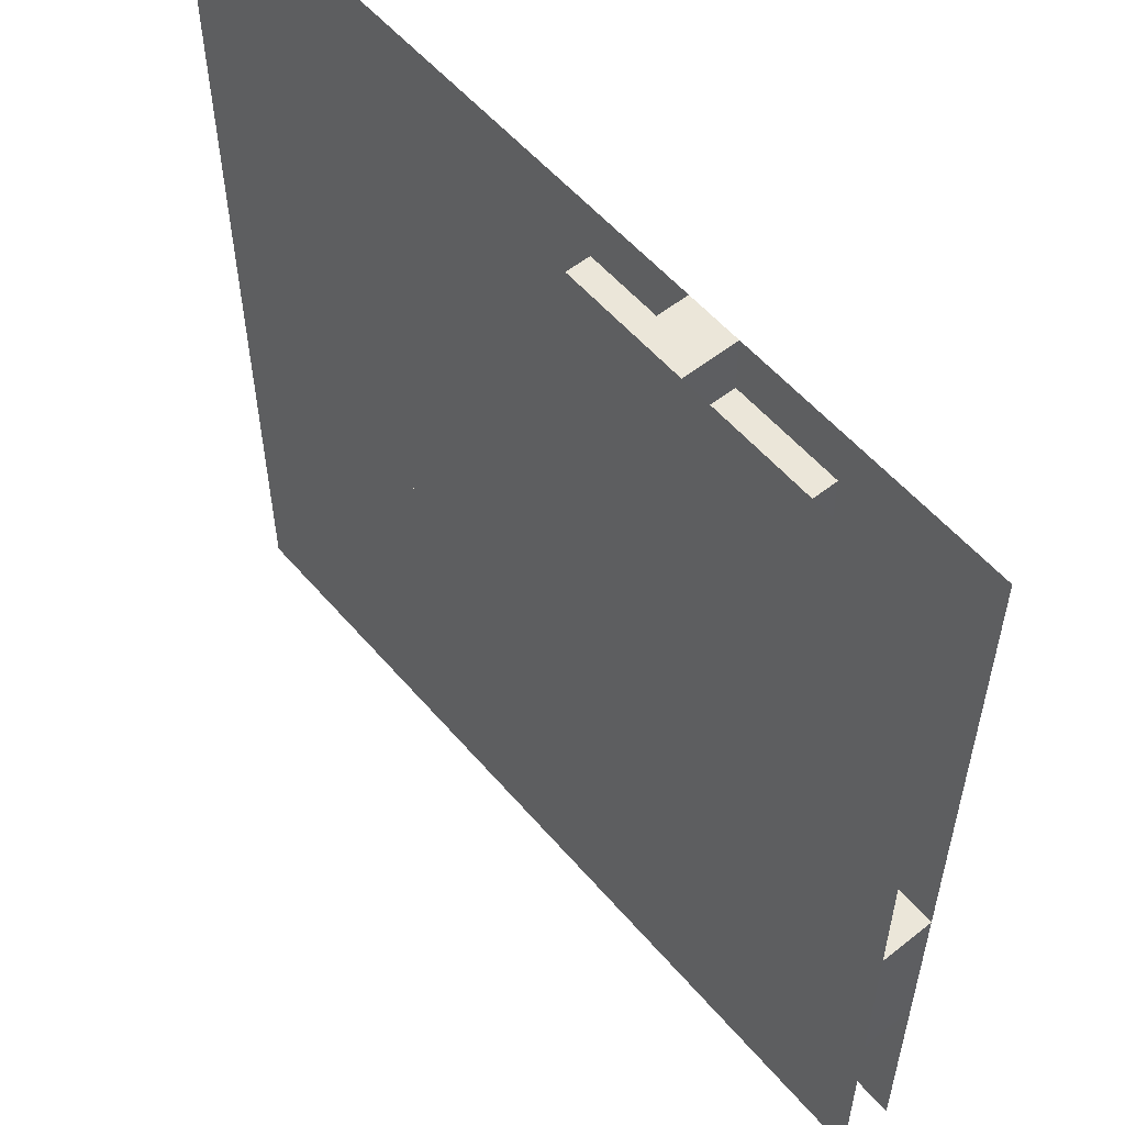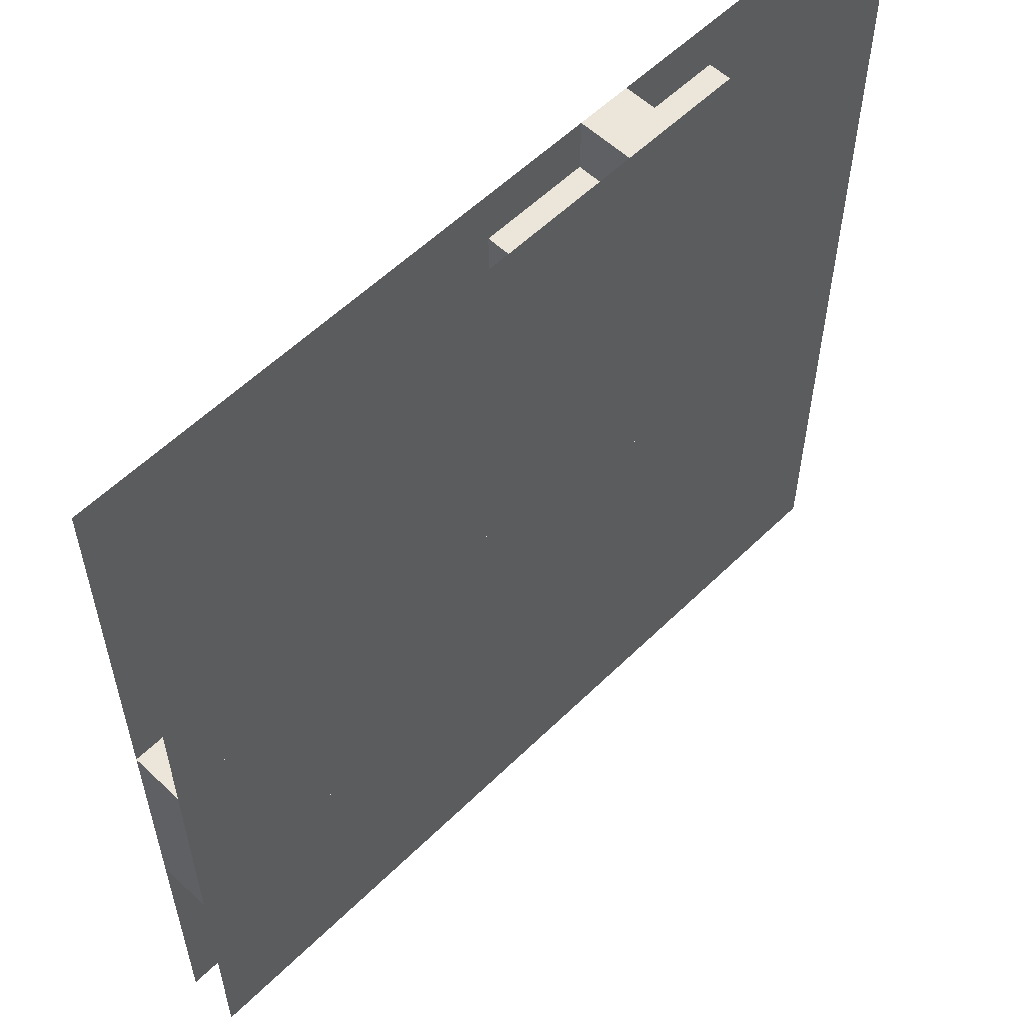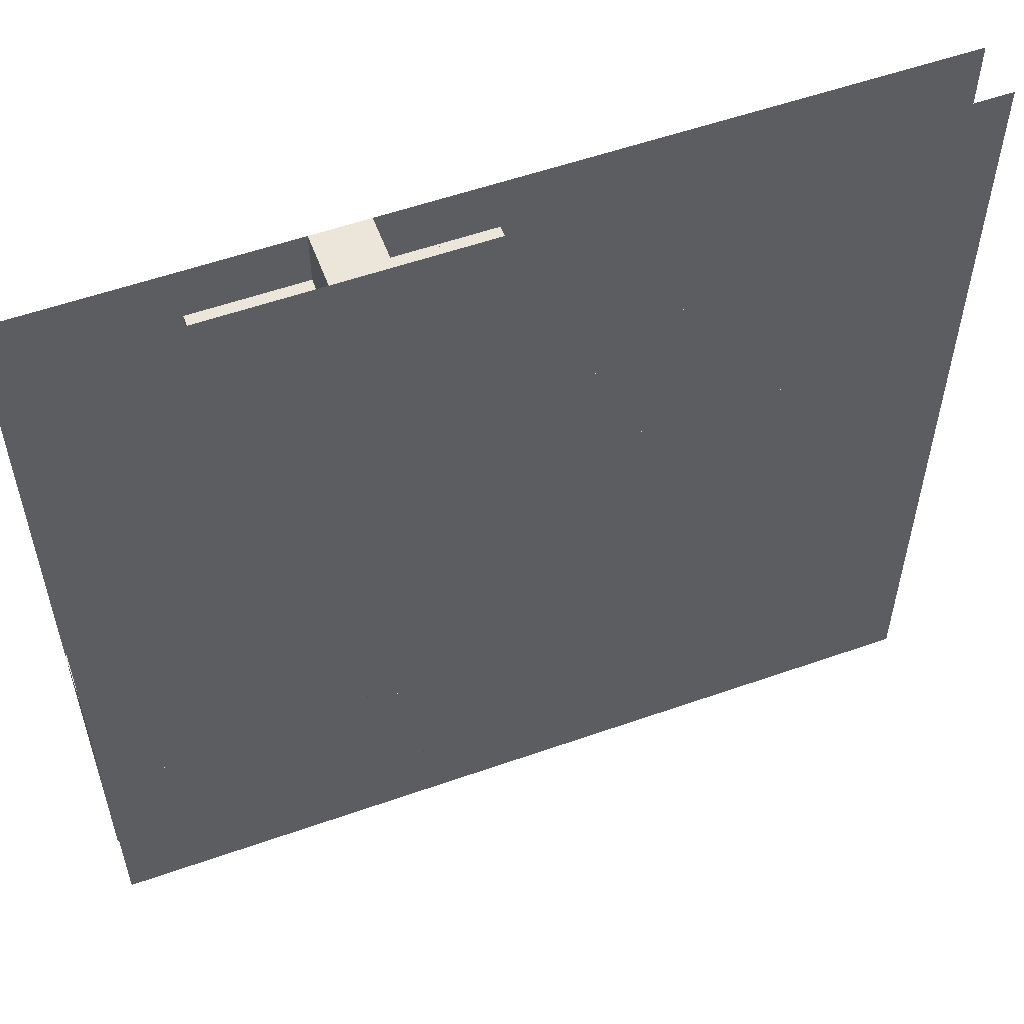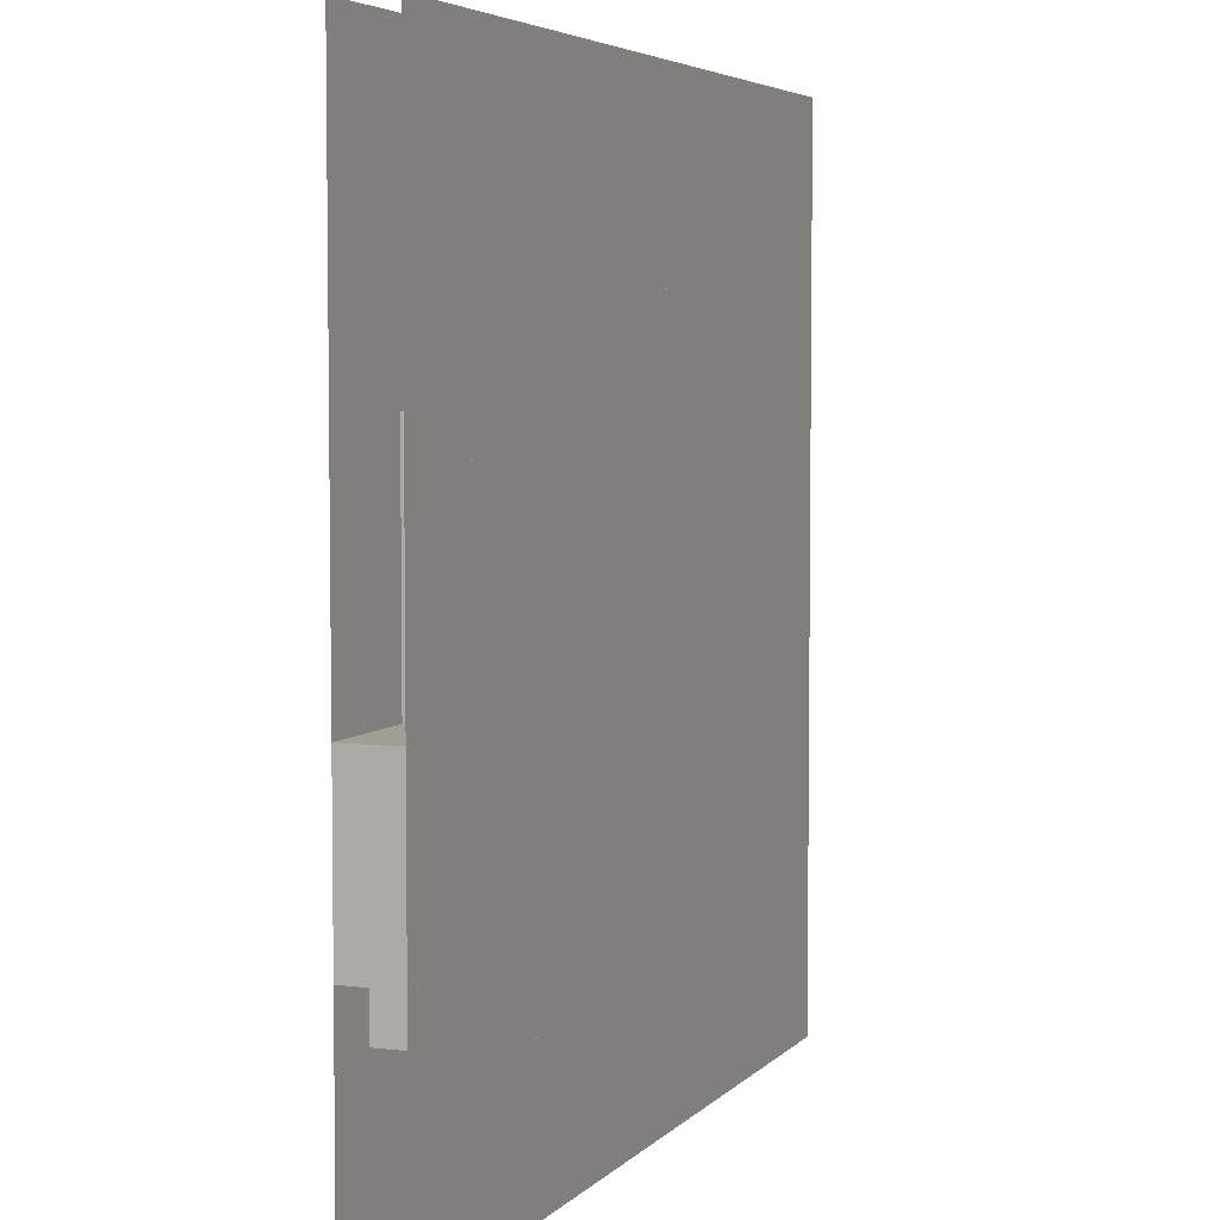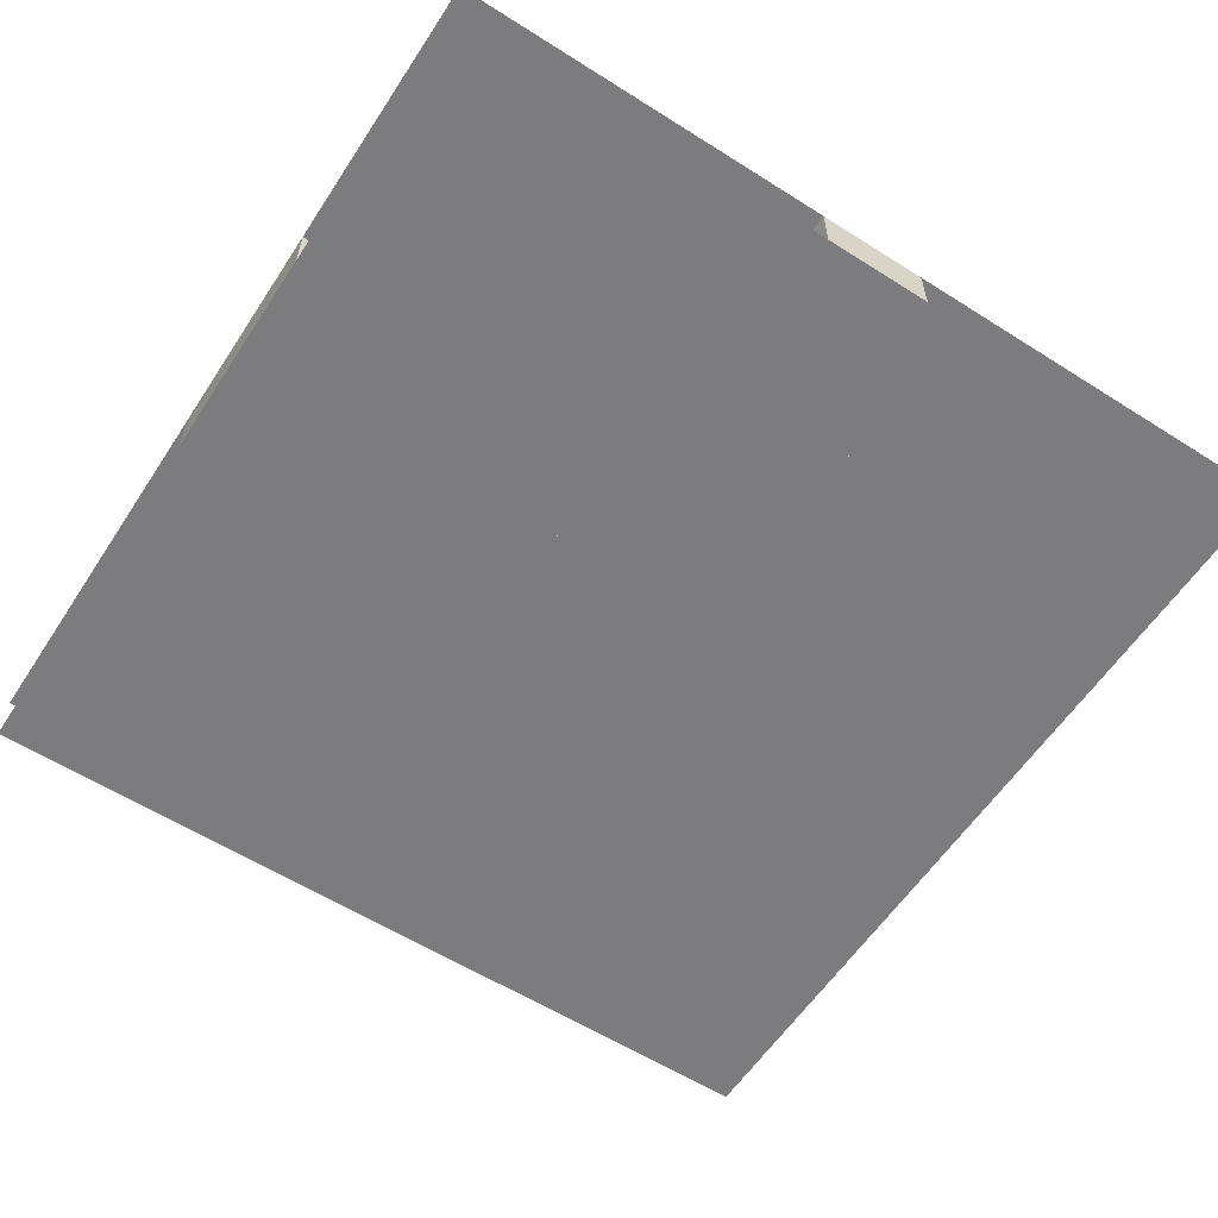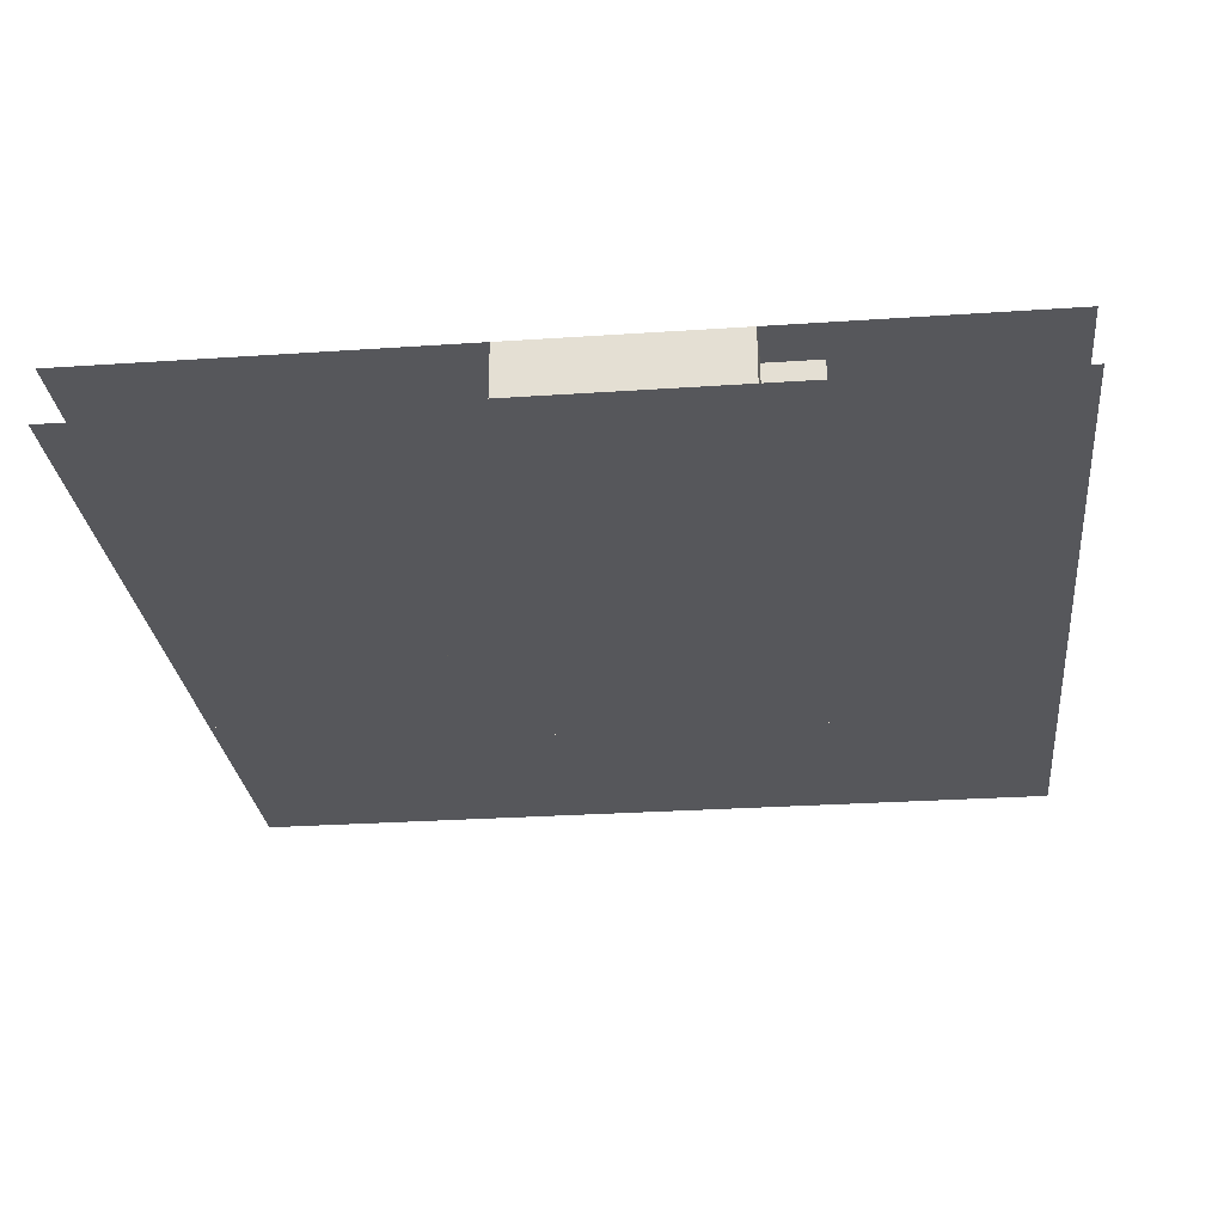
<metadata>
{"format":"obj","ext":"obj","renderer":"f3d","projection":"perspective","resolution":1024,"background":"white","views":[{"elev":55.5,"azim":50.2,"up":"+Y"},{"elev":56.7,"azim":-45.5,"up":"+Y"},{"elev":55.7,"azim":159.7,"up":"+Y"},{"elev":4.9,"azim":111.5,"up":"+Y"},{"elev":-58.9,"azim":-33.1,"up":"+Z"},{"elev":-27.3,"azim":-84.0,"up":"+Z"}]}
</metadata>
<code>
v 1 1 0.4688
v 1 0 0.4688
v 0 0 0.4688
v 0 1 0.4688
v 0 1 0.5312
v 0 0 0.5312
v 1 0 0.5312
v 1 1 0.5312
v 0.625 1 0.4688
v 0.625 1 0.5312
v 0.6875 1 0.5312
v 0.6875 1 0.4688
v 0.625 0.0625 0.4688
v 0.625 0.0625 0.5312
v 0.6875 0.1875 0.5312
v 0.6875 0.1875 0.4688
v 0.5 0.9375 0.4688
v 0.5 0.9375 0.5312
v 0.8125 0.9375 0.5312
v 0.8125 0.9375 0.4688
v 0.5 0.3125 0.4688
v 0.5 0.3125 0.5312
v 0.5625 0.9375 0.5312
v 0.5625 0 0.5312
v 0.5625 0 0.4688
v 0.5625 0.9375 0.4688
v 0.75 0.9375 0.4688
v 0.75 0.1875 0.4688
v 0.75 0.1875 0.5312
v 0.75 0.9375 0.5312
v 0.8125 0.125 0.5312
v 0.8125 0.125 0.4688
v 0.125 0.875 0.4688
v 0.125 0.875 0.5312
v 0.625 0.875 0.5312
v 0.625 0.875 0.4688
v 0.125 0.1875 0.4688
v 0.125 0.1875 0.5312
v 0.1875 0.875 0.5312
v 0.1875 0.4375 0.5312
v 0.1875 0.4375 0.4688
v 0.1875 0.875 0.4688
v 0.5 0.8125 0.5312
v 0.5 0.8125 0.4688
v 0.5625 0.8125 0.4688
v 0.5625 0.8125 0.5312
v 0.25 0.8125 0.4688
v 0.25 0.8125 0.5312
v 0.75 0.8125 0.5312
v 0.75 0.8125 0.4688
v 0.25 0.125 0.4688
v 0.25 0.125 0.5312
v 0.3125 0.8125 0.5312
v 0.3125 0.3125 0.5312
v 0.3125 0.3125 0.4688
v 0.3125 0.8125 0.4688
v 0.375 0.8125 0.4688
v 0.375 0.6875 0.4688
v 0.375 0.6875 0.5312
v 0.375 0.8125 0.5312
v 0.4375 0.8125 0.5312
v 0.4375 0.6875 0.5312
v 0.4375 0.6875 0.4688
v 0.4375 0.8125 0.4688
v 0.5625 0.75 0.5312
v 0.5625 0.75 0.4688
v 0.8125 0.75 0.4688
v 0.8125 0.75 0.5312
v 0.1875 0.75 0.4688
v 0.1875 0.75 0.5312
v 0.5 0.6875 0.5312
v 0.5 0.6875 0.4688
v 0.5625 0.6875 0.4688
v 0.5625 0.6875 0.5312
v 0.6875 0.75 0.4688
v 0.6875 0.3125 0.4688
v 0.6875 0.3125 0.5312
v 0.6875 0.75 0.5312
v 0.75 0.75 0.5312
v 0.75 0.0625 0.5312
v 0.75 0.0625 0.4688
v 0.75 0.75 0.4688
v 0.125 0.625 0.5312
v 0.125 0.625 0.4688
v 0.75 0.625 0.4688
v 0.75 0.625 0.5312
v 0.3125 0.6875 0.4688
v 0.3125 0.6875 0.5312
v 0.875 0.6875 0.5312
v 0.875 0.6875 0.4688
v 0.5 0.625 0.5312
v 0.5 0.625 0.4688
v 0.8125 0.6875 0.4688
v 0.8125 0.25 0.4688
v 0.8125 0.25 0.5312
v 0.8125 0.6875 0.5312
v 0.875 0.375 0.5312
v 0.875 0.375 0.4688
v 0.1875 0.5625 0.5312
v 0.1875 0.5625 0.4688
v 0.875 0.5625 0.4688
v 0.875 0.5625 0.5312
v 0.1875 0.625 0.4688
v 0.1875 0.625 0.5312
v 0.375 0.625 0.5312
v 0.375 0.5625 0.5312
v 0.375 0.5625 0.4688
v 0.375 0.625 0.4688
v 0.8125 0.625 0.5312
v 0.8125 0.625 0.4688
v 0 0.5625 0.4688
v 0 0.5625 0.5312
v 0.5 0.5625 0.5312
v 0.5 0.5625 0.4688
v 0 0.3125 0.4688
v 0 0.3125 0.5312
v 0.0625 0.5625 0.5312
v 0.0625 0.375 0.5312
v 0.0625 0.375 0.4688
v 0.0625 0.5625 0.4688
v 0.3125 0.5 0.5312
v 0.3125 0.5 0.4688
v 0.625 0.5 0.4688
v 0.625 0.5 0.5312
v 0.3125 0.5625 0.4688
v 0.3125 0.5625 0.5312
v 0.625 0.5625 0.5312
v 0.625 0.25 0.5312
v 0.625 0.25 0.4688
v 0.625 0.5625 0.4688
v 0.125 0.5 0.4688
v 0.125 0.5 0.5312
v 0.875 0.5 0.5312
v 0.875 0.5 0.4688
v 0.4375 0.5 0.4688
v 0.4375 0 0.4688
v 0.4375 0 0.5312
v 0.4375 0.5 0.5312
v 1 0.4375 0.5312
v 1 0.4375 0.4688
v 0.4375 0.375 0.5312
v 0.4375 0.375 0.4688
v 0.5 0.375 0.4688
v 0.5 0.375 0.5312
v 0.9375 0.4375 0.4688
v 0.9375 0.375 0.4688
v 0.9375 0.375 0.5312
v 0.9375 0.4375 0.5312
v 1 0.25 0.5312
v 1 0.25 0.4688
v 0.8125 0.3125 0.4688
v 0.8125 0.3125 0.5312
v 0.0625 0.25 0.5312
v 0.0625 0.25 0.4688
v 0.0625 0.3125 0.4688
v 0.0625 0.3125 0.5312
v 0.25 0.3125 0.5312
v 0.25 0.25 0.5312
v 0.25 0.25 0.4688
v 0.25 0.3125 0.4688
v 0.4375 0.3125 0.4688
v 0.4375 0.3125 0.5312
v 0.9375 0.1875 0.4688
v 0.9375 0.1875 0.5312
v 0.9375 0.25 0.5312
v 0.9375 0.25 0.4688
f 1 2 3 4
f 5 6 7 8
f 9 10 11 12
f 9 13 14 10
f 11 15 16 12
f 17 18 19 20
f 17 21 22 18
f 23 24 25 26
f 27 28 29 30
f 19 31 32 20
f 33 34 35 36
f 33 37 38 34
f 39 40 41 42
f 43 44 45 46
f 47 48 49 50
f 47 51 52 48
f 53 54 55 56
f 57 58 59 60
f 61 62 63 64
f 65 66 67 68
f 45 66 65 46
f 69 70 65 66
f 71 72 73 74
f 75 76 77 78
f 79 80 81 82
f 83 84 85 86
f 87 88 89 90
f 71 91 92 72
f 93 94 95 96
f 89 97 98 90
f 99 100 101 102
f 103 100 99 104
f 105 106 107 108
f 92 91 109 110
f 111 112 113 114
f 111 115 116 112
f 117 118 119 120
f 121 122 123 124
f 125 122 121 126
f 127 128 129 130
f 131 132 133 134
f 135 136 137 138
f 41 40 139 140
f 141 142 143 144
f 145 146 147 148
f 139 149 150 140
f 116 115 151 152
f 119 118 147 146
f 153 154 150 149
f 155 154 153 156
f 157 158 159 160
f 161 162 22 21
f 38 37 163 164
f 159 158 95 94
f 165 164 163 166
f 52 51 32 31
f 16 15 29 28
f 14 13 81 80
f 137 136 25 24

</code>
